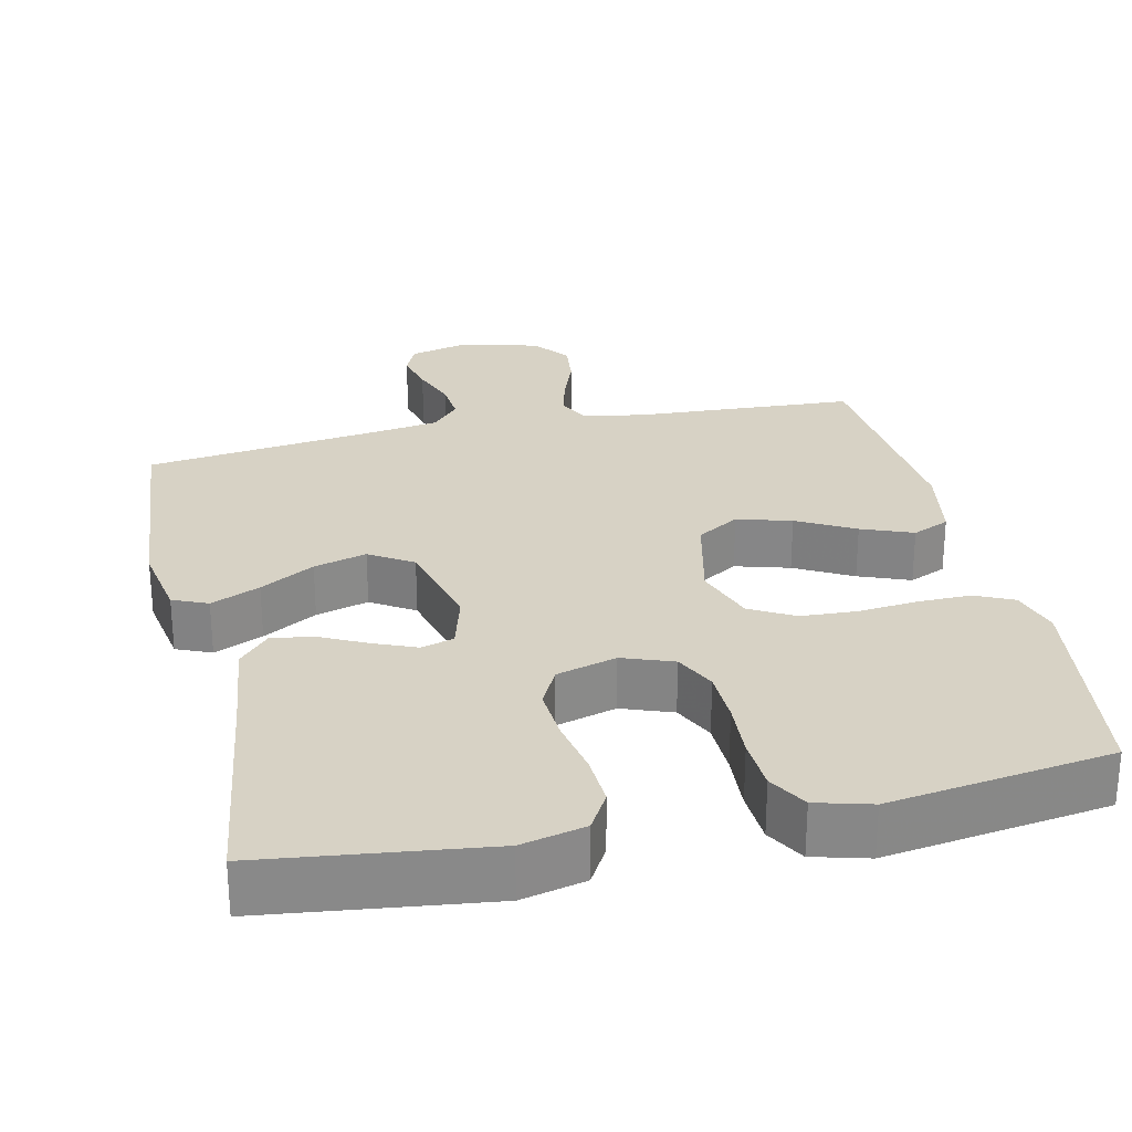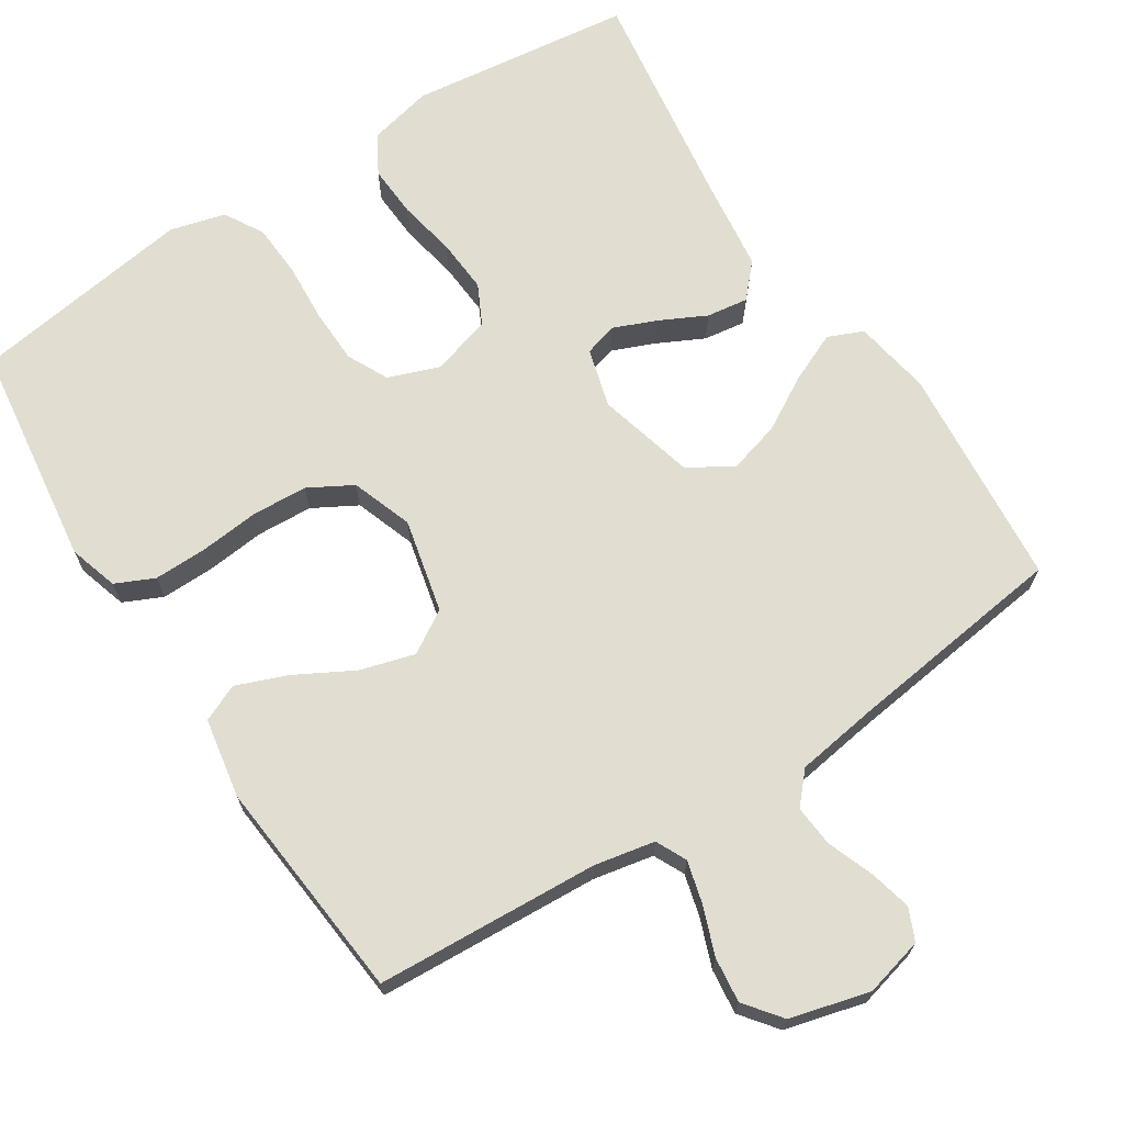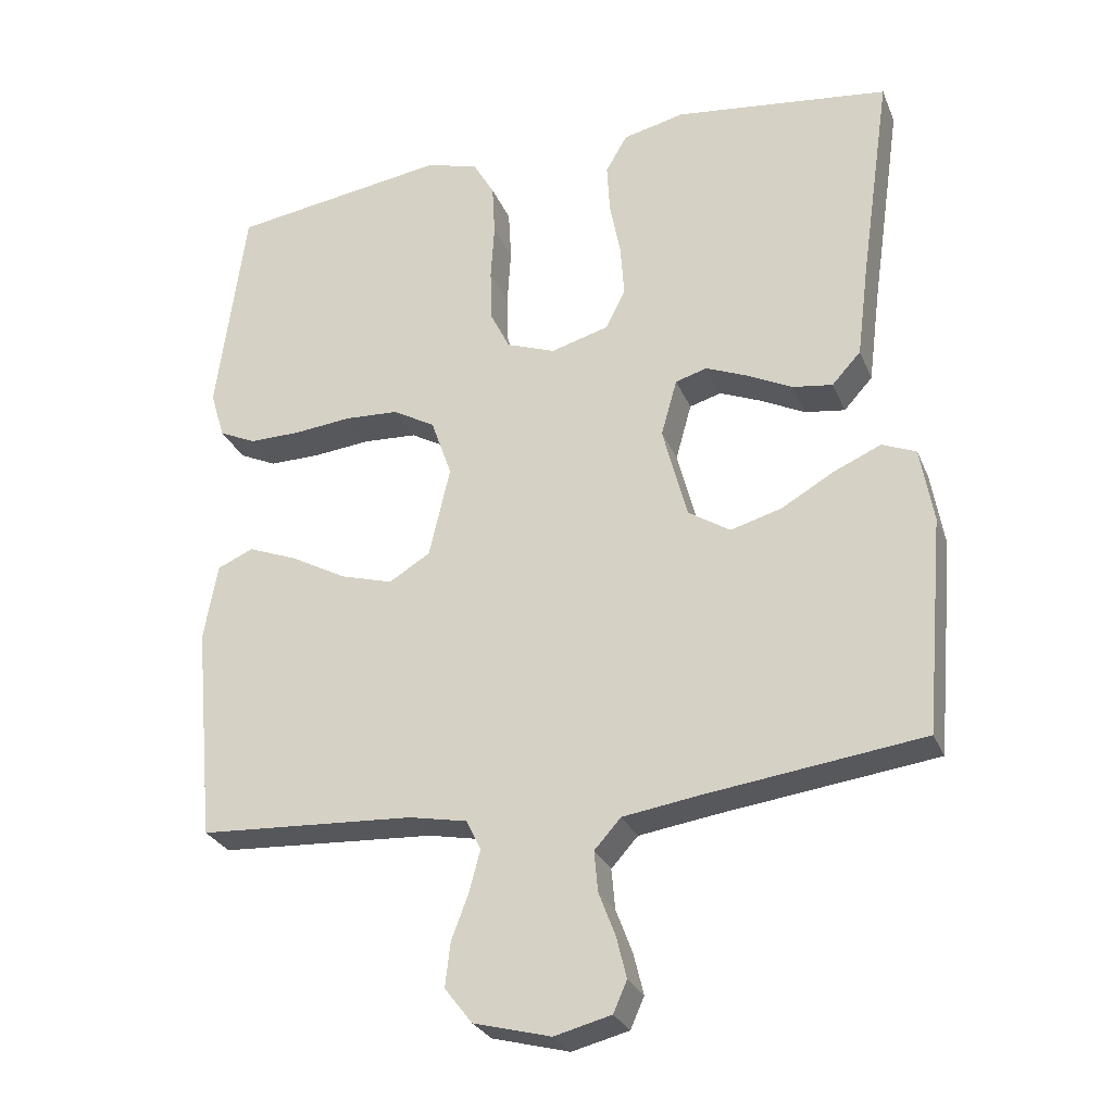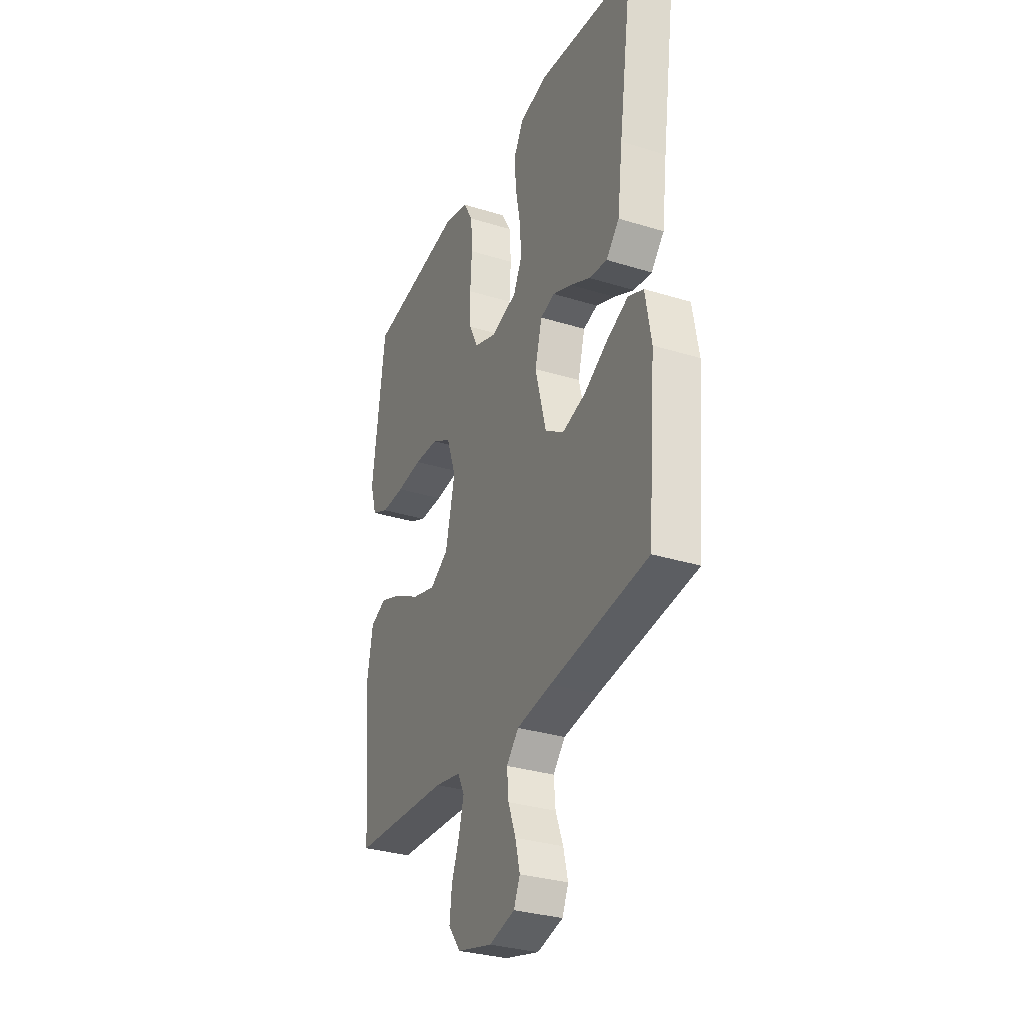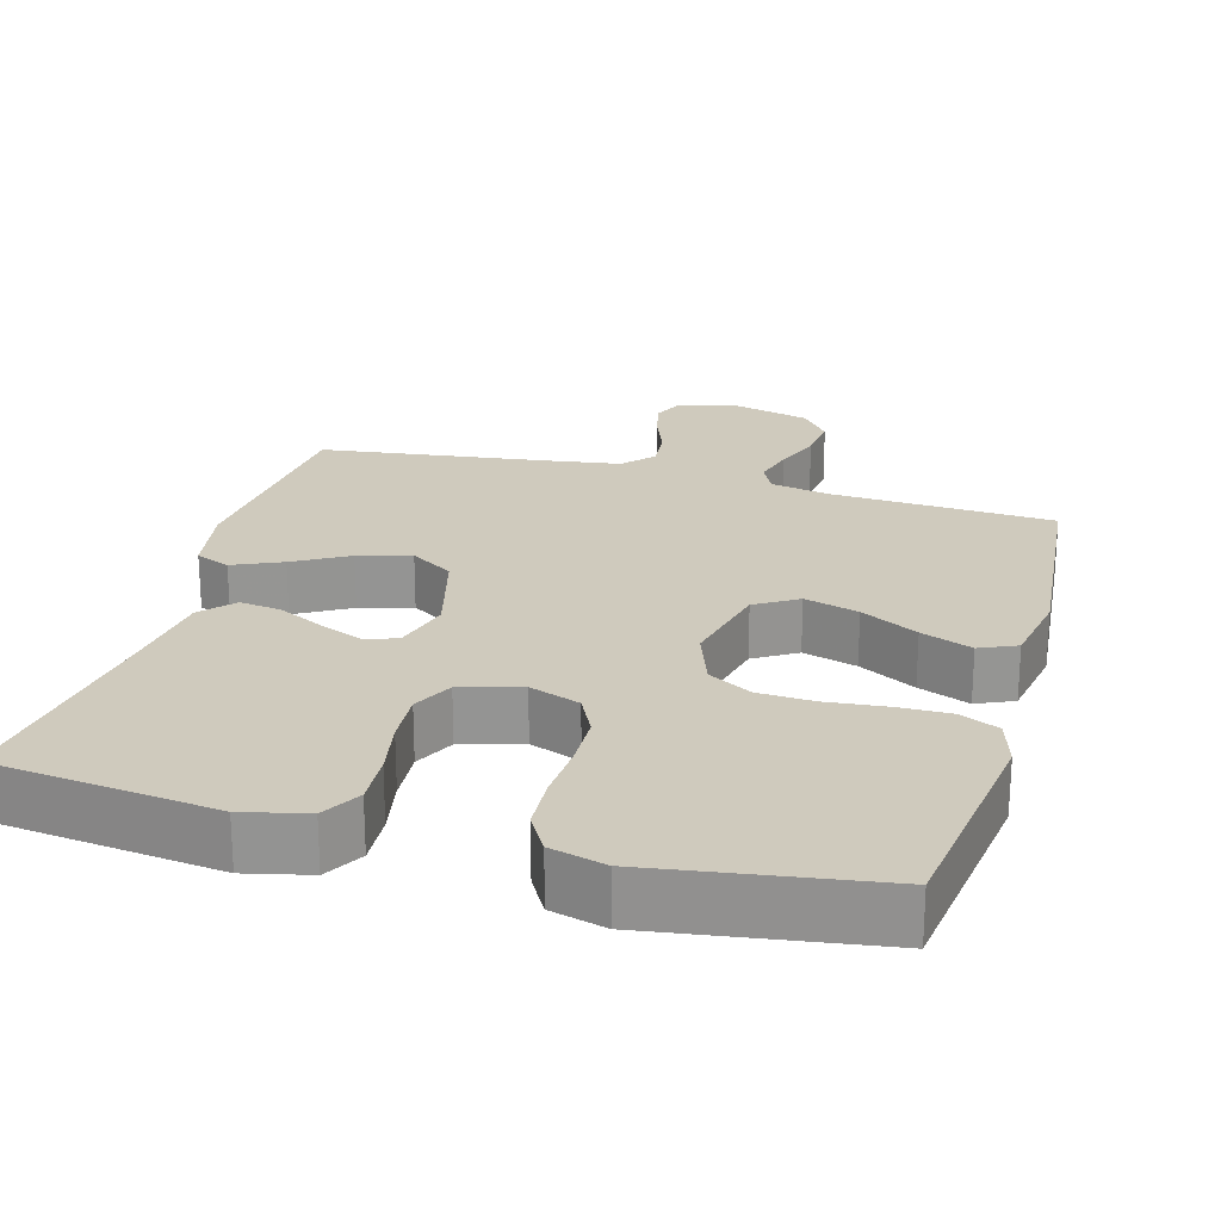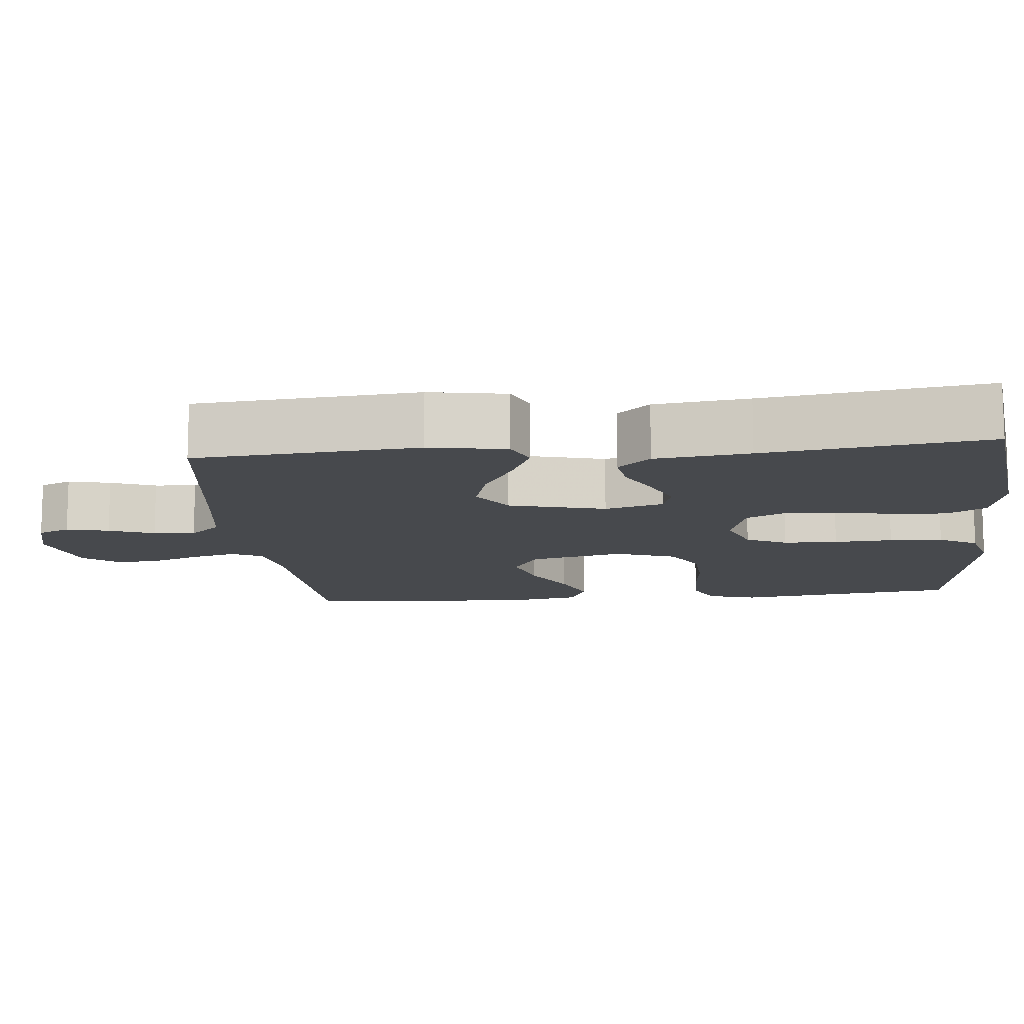
<metadata>
{"format":"obj","ext":"obj","renderer":"f3d","projection":"perspective","resolution":1024,"background":"white","views":[{"elev":27.3,"azim":-12.6,"up":"+Y"},{"elev":68.8,"azim":147.2,"up":"+Y"},{"elev":-27.7,"azim":-160.6,"up":"+Z"},{"elev":-31.6,"azim":-113.7,"up":"+Z"},{"elev":23.0,"azim":15.6,"up":"+Y"},{"elev":-12.4,"azim":-84.4,"up":"+Y"}]}
</metadata>
<code>
v -0.5 0.07 -0.5
v -0.526 0.07 -0.2
v -0.508 0.07 -0.096
v -0.461 0.07 -0.076
v -0.395 0.07 -0.105
v -0.322 0.07 -0.147
v -0.251 0.07 -0.167
v -0.193 0.07 -0.13
v -0.159 0.07 0
v -0.181 0.07 0.079
v -0.225 0.07 0.092
v -0.283 0.07 0.068
v -0.345 0.07 0.037
v -0.401 0.07 0.029
v -0.441 0.07 0.073
v -0.457 0.07 0.2
v -0.5 0.07 0.5
v -0.2 0.07 0.537
v -0.114 0.07 0.517
v -0.084 0.07 0.465
v -0.088 0.07 0.395
v -0.103 0.07 0.317
v -0.108 0.07 0.245
v -0.081 0.07 0.191
v 0 0.07 0.168
v 0.068 0.07 0.193
v 0.095 0.07 0.248
v 0.097 0.07 0.321
v 0.092 0.07 0.4
v 0.096 0.07 0.472
v 0.126 0.07 0.524
v 0.2 0.07 0.544
v 0.5 0.07 0.5
v 0.54 0.07 0.2
v 0.52 0.07 0.134
v 0.468 0.07 0.11
v 0.396 0.07 0.111
v 0.317 0.07 0.119
v 0.242 0.07 0.115
v 0.183 0.07 0.082
v 0.154 0.07 0
v 0.183 0.07 -0.126
v 0.24 0.07 -0.161
v 0.313 0.07 -0.14
v 0.39 0.07 -0.098
v 0.459 0.07 -0.071
v 0.509 0.07 -0.093
v 0.528 0.07 -0.2
v 0.5 0.07 -0.5
v 0.2 0.07 -0.517
v 0.119 0.07 -0.533
v 0.099 0.07 -0.574
v 0.114 0.07 -0.631
v 0.138 0.07 -0.695
v 0.145 0.07 -0.756
v 0.107 0.07 -0.805
v 0 0.07 -0.833
v -0.079 0.07 -0.813
v -0.098 0.07 -0.77
v -0.084 0.07 -0.713
v -0.061 0.07 -0.652
v -0.056 0.07 -0.596
v -0.093 0.07 -0.555
v -0.2 0.07 -0.539
v -0.5 0 -0.5
v -0.526 0 -0.2
v -0.508 0 -0.096
v -0.461 0 -0.076
v -0.395 0 -0.105
v -0.322 0 -0.147
v -0.251 0 -0.167
v -0.193 0 -0.13
v -0.159 0 0
v -0.181 0 0.079
v -0.225 0 0.092
v -0.283 0 0.068
v -0.345 0 0.037
v -0.401 0 0.029
v -0.441 0 0.073
v -0.457 0 0.2
v -0.5 0 0.5
v -0.2 0 0.537
v -0.114 0 0.517
v -0.084 0 0.465
v -0.088 0 0.395
v -0.103 0 0.317
v -0.108 0 0.245
v -0.081 0 0.191
v 0 0 0.168
v 0.068 0 0.193
v 0.095 0 0.248
v 0.097 0 0.321
v 0.092 0 0.4
v 0.096 0 0.472
v 0.126 0 0.524
v 0.2 0 0.544
v 0.5 0 0.5
v 0.54 0 0.2
v 0.52 0 0.134
v 0.468 0 0.11
v 0.396 0 0.111
v 0.317 0 0.119
v 0.242 0 0.115
v 0.183 0 0.082
v 0.154 0 0
v 0.183 0 -0.126
v 0.24 0 -0.161
v 0.313 0 -0.14
v 0.39 0 -0.098
v 0.459 0 -0.071
v 0.509 0 -0.093
v 0.528 0 -0.2
v 0.5 0 -0.5
v 0.2 0 -0.517
v 0.119 0 -0.533
v 0.099 0 -0.574
v 0.114 0 -0.631
v 0.138 0 -0.695
v 0.145 0 -0.756
v 0.107 0 -0.805
v 0 0 -0.833
v -0.079 0 -0.813
v -0.098 0 -0.77
v -0.084 0 -0.713
v -0.061 0 -0.652
v -0.056 0 -0.596
v -0.093 0 -0.555
v -0.2 0 -0.539
f 58 59 60 61
f 56 57 58 61
f 56 61 62
f 53 54 55 56
f 52 53 56 62
f 51 52 62 63
f 47 48 49 50
f 44 45 46 47
f 43 44 47 50
f 42 43 50 51
f 35 36 37 38
f 35 38 39
f 34 35 39
f 33 34 39
f 32 33 39 40
f 28 29 30 31
f 27 28 31 32
f 19 20 21 22
f 19 22 23
f 16 17 18 19
f 16 19 23
f 15 16 23 24
f 12 13 14 15
f 11 12 15 24
f 3 4 5 6
f 3 6 7
f 64 1 2 3
f 64 3 7
f 63 64 7 8
f 41 42 51 63
f 41 63 8 9
f 27 32 40 41
f 26 27 41
f 25 26 41 9
f 10 11 24 25
f 9 10 25
f 125 124 123 122
f 125 122 121 120
f 126 125 120
f 120 119 118 117
f 126 120 117 116
f 127 126 116 115
f 114 113 112 111
f 111 110 109 108
f 114 111 108 107
f 115 114 107 106
f 102 101 100 99
f 103 102 99
f 103 99 98
f 103 98 97
f 104 103 97 96
f 95 94 93 92
f 96 95 92 91
f 86 85 84 83
f 87 86 83
f 83 82 81 80
f 87 83 80
f 88 87 80 79
f 79 78 77 76
f 88 79 76 75
f 70 69 68 67
f 71 70 67
f 67 66 65 128
f 71 67 128
f 72 71 128 127
f 127 115 106 105
f 73 72 127 105
f 105 104 96 91
f 105 91 90
f 73 105 90 89
f 89 88 75 74
f 89 74 73
f 1 65 66 2
f 2 66 67 3
f 3 67 68 4
f 4 68 69 5
f 5 69 70 6
f 6 70 71 7
f 7 71 72 8
f 8 72 73 9
f 9 73 74 10
f 10 74 75 11
f 11 75 76 12
f 12 76 77 13
f 13 77 78 14
f 14 78 79 15
f 15 79 80 16
f 16 80 81 17
f 17 81 82 18
f 18 82 83 19
f 19 83 84 20
f 20 84 85 21
f 21 85 86 22
f 22 86 87 23
f 23 87 88 24
f 24 88 89 25
f 25 89 90 26
f 26 90 91 27
f 27 91 92 28
f 28 92 93 29
f 29 93 94 30
f 30 94 95 31
f 31 95 96 32
f 32 96 97 33
f 33 97 98 34
f 34 98 99 35
f 35 99 100 36
f 36 100 101 37
f 37 101 102 38
f 38 102 103 39
f 39 103 104 40
f 40 104 105 41
f 41 105 106 42
f 42 106 107 43
f 43 107 108 44
f 44 108 109 45
f 45 109 110 46
f 46 110 111 47
f 47 111 112 48
f 48 112 113 49
f 49 113 114 50
f 50 114 115 51
f 51 115 116 52
f 52 116 117 53
f 53 117 118 54
f 54 118 119 55
f 55 119 120 56
f 56 120 121 57
f 57 121 122 58
f 58 122 123 59
f 59 123 124 60
f 60 124 125 61
f 61 125 126 62
f 62 126 127 63
f 63 127 128 64
f 64 128 65 1

</code>
